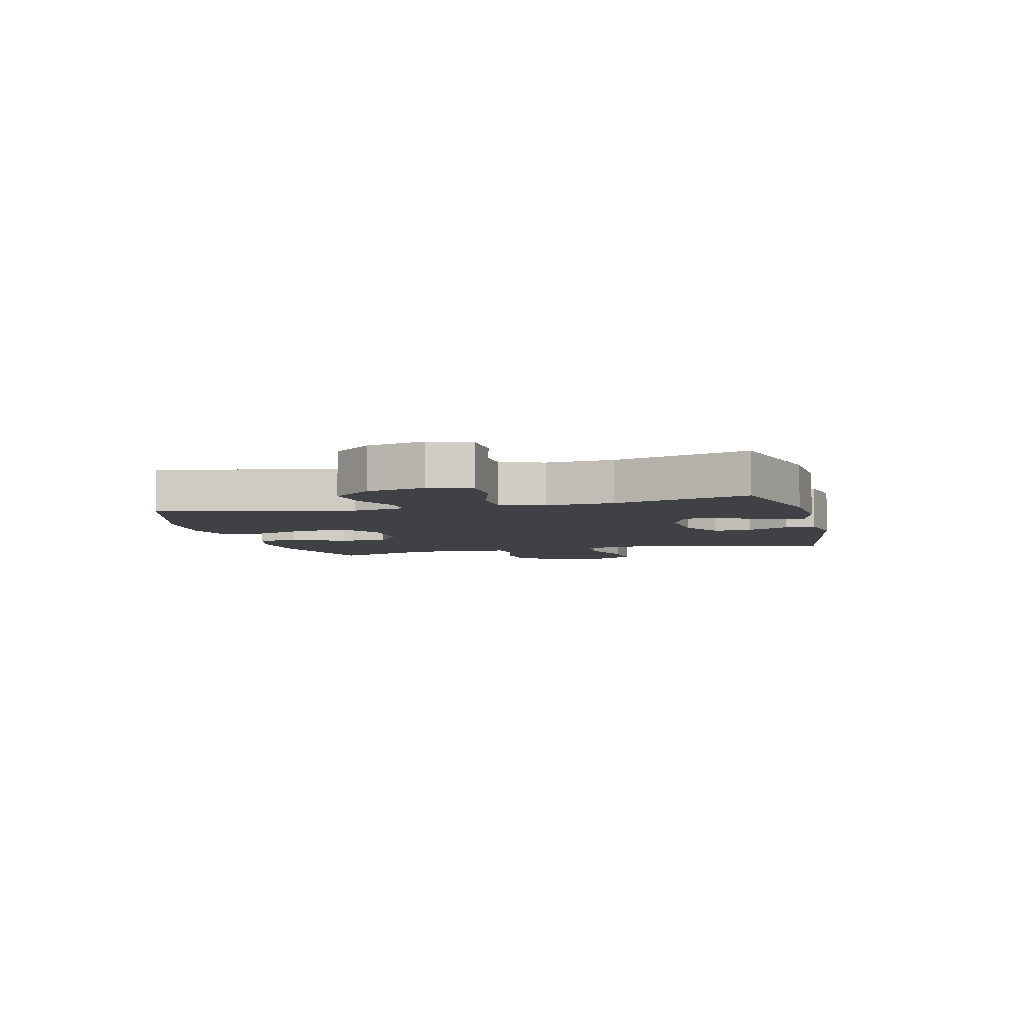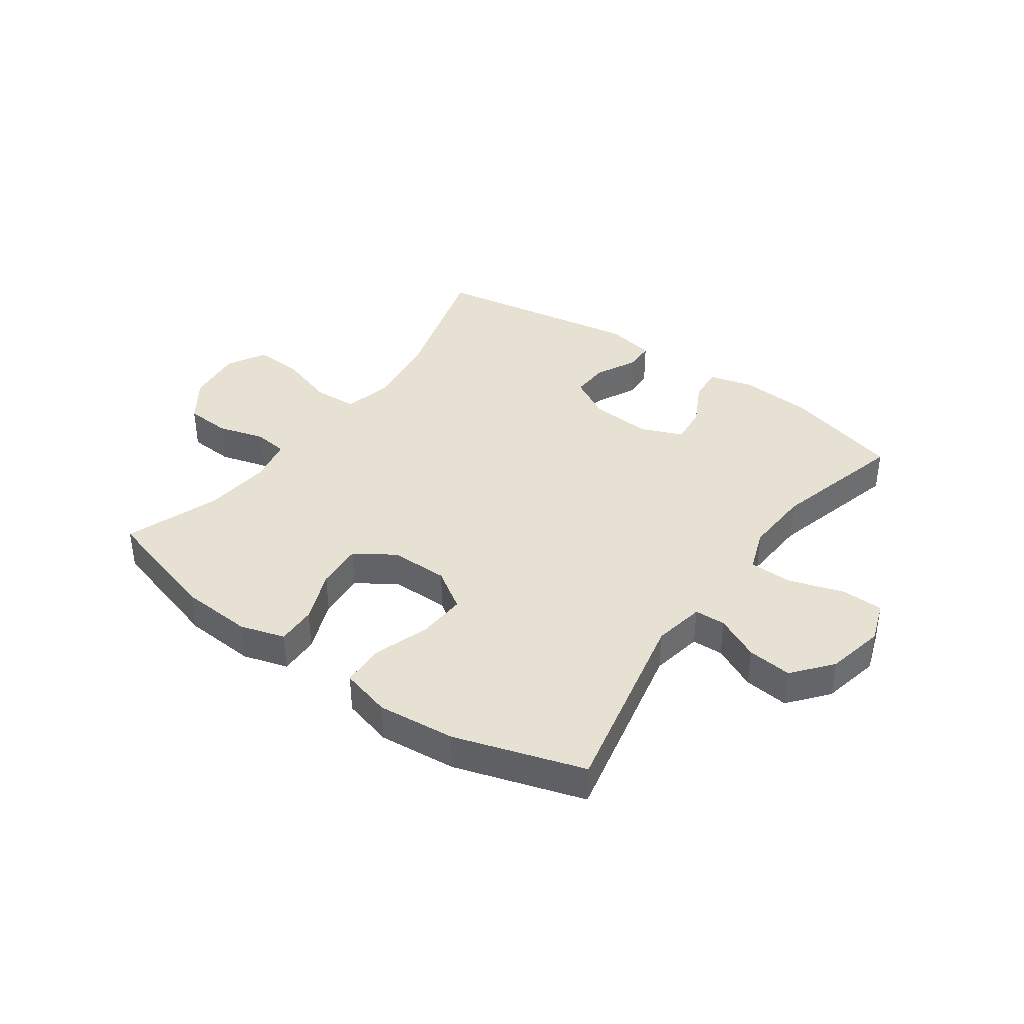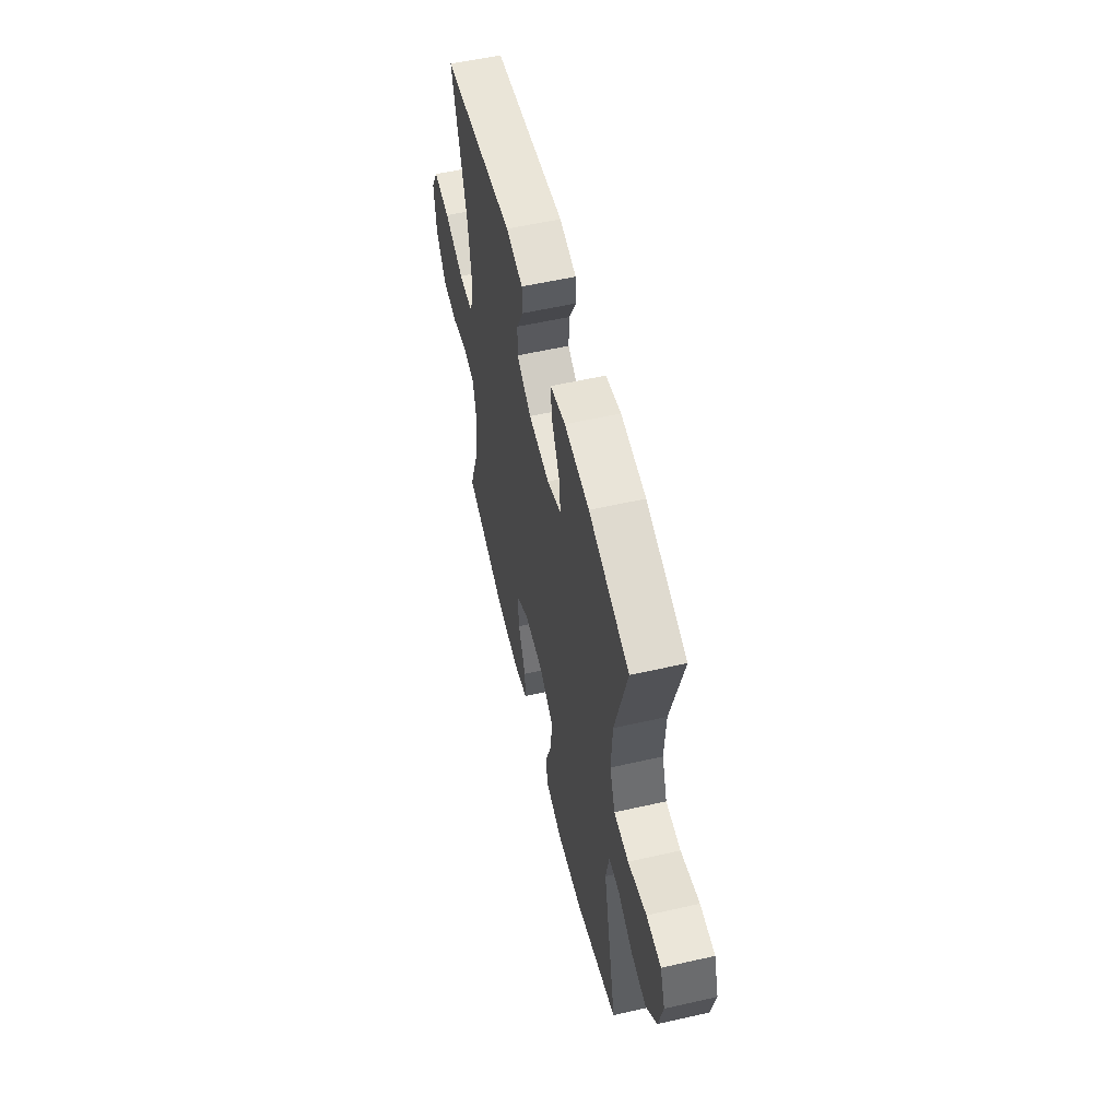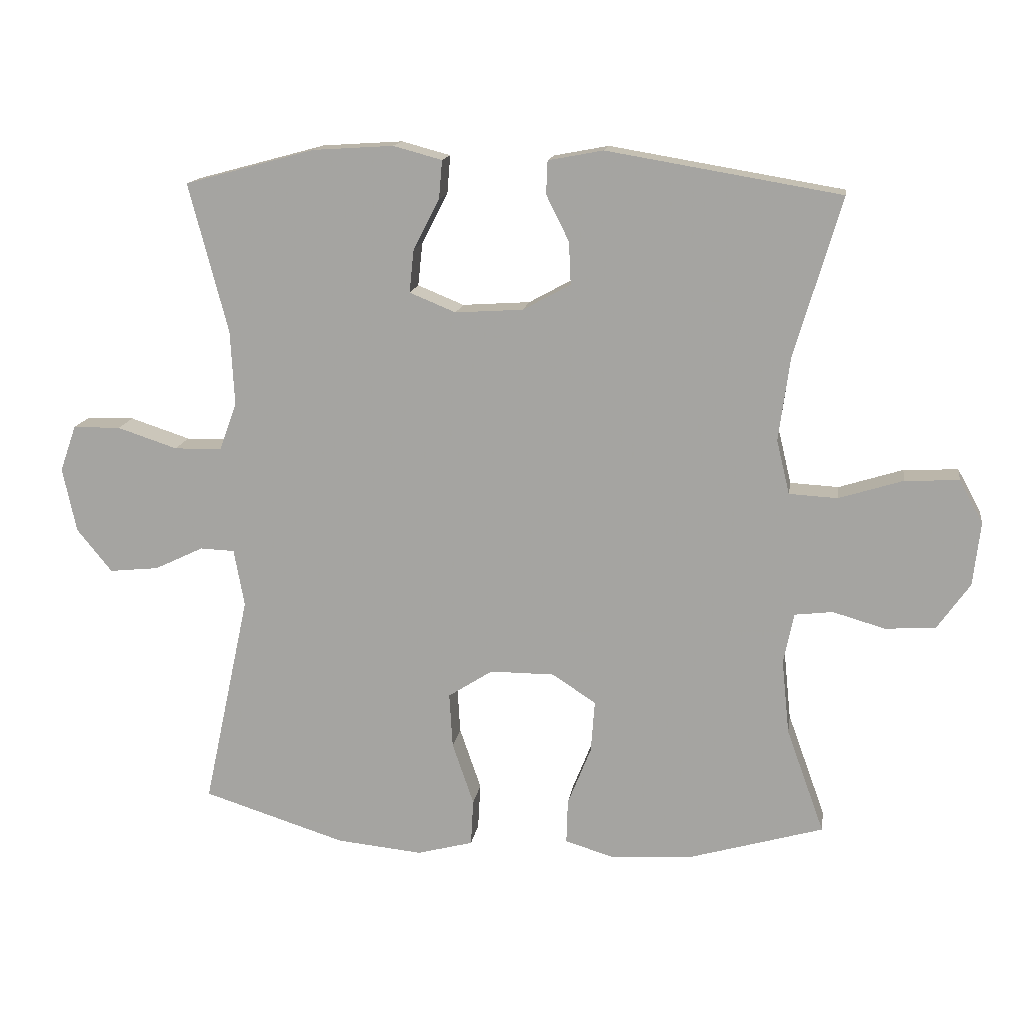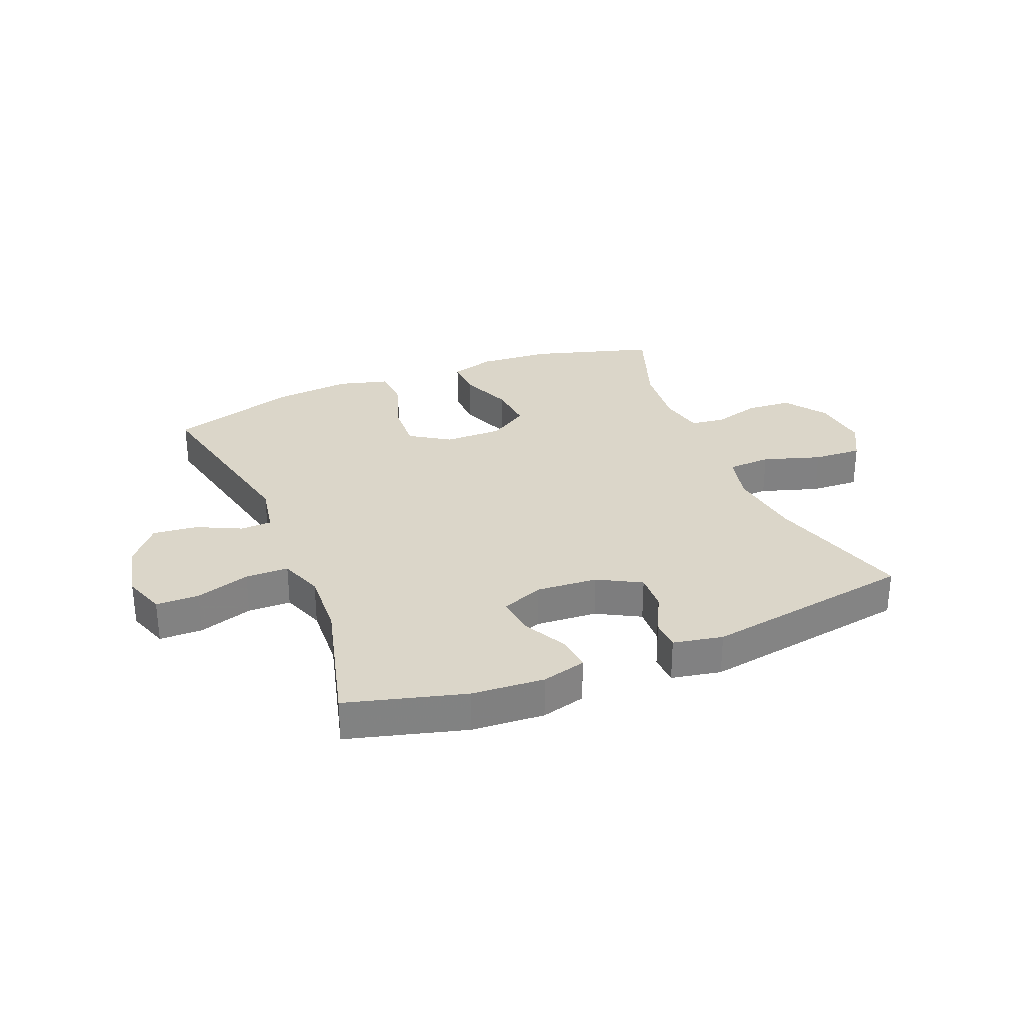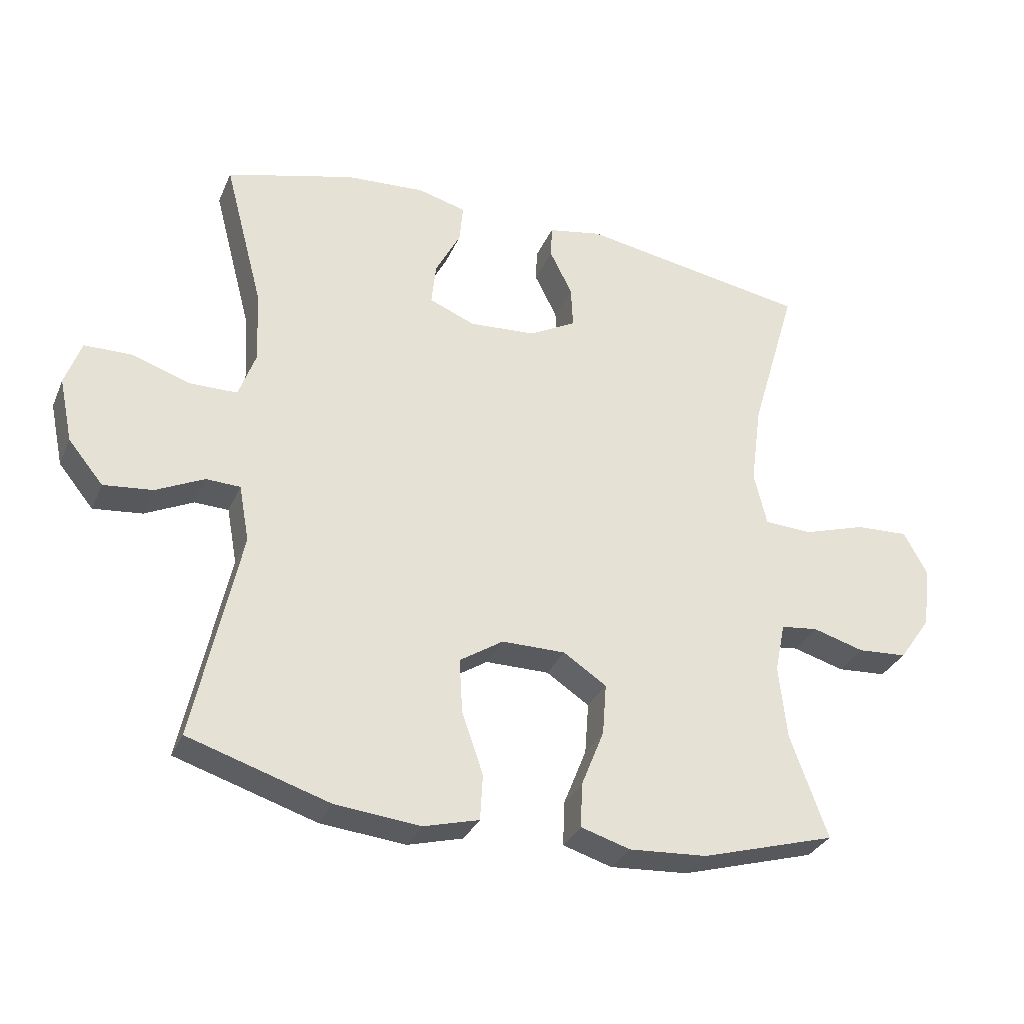
<metadata>
{"format":"obj","ext":"obj","renderer":"f3d","projection":"perspective","resolution":1024,"background":"white","views":[{"elev":-5.7,"azim":-75.7,"up":"+Y"},{"elev":38.9,"azim":-144.4,"up":"+Y"},{"elev":56.8,"azim":-103.3,"up":"+Z"},{"elev":14.8,"azim":8.7,"up":"+Z"},{"elev":29.8,"azim":-22.1,"up":"+Y"},{"elev":-31.6,"azim":-20.7,"up":"+Z"}]}
</metadata>
<code>
v 0.5 0.07 0.5
v 0.428 0.07 0.255
v 0.411 0.07 0.128
v 0.431 0.07 0.045
v 0.505 0.07 0.041
v 0.603 0.07 0.072
v 0.686 0.07 0.076
v 0.722 0.07 0.01
v 0.711 0.07 -0.087
v 0.661 0.07 -0.158
v 0.584 0.07 -0.163
v 0.504 0.07 -0.14
v 0.446 0.07 -0.147
v 0.43 0.07 -0.224
v 0.442 0.07 -0.339
v 0.5 0.07 -0.5
v 0.291 0.07 -0.561
v 0.169 0.07 -0.569
v 0.093 0.07 -0.546
v 0.095 0.07 -0.478
v 0.131 0.07 -0.388
v 0.137 0.07 -0.308
v 0.07 0.07 -0.264
v -0.029 0.07 -0.264
v -0.097 0.07 -0.308
v -0.092 0.07 -0.392
v -0.059 0.07 -0.488
v -0.063 0.07 -0.559
v -0.149 0.07 -0.582
v -0.281 0.07 -0.569
v -0.5 0.07 -0.5
v -0.429 0.07 -0.171
v -0.445 0.07 -0.083
v -0.498 0.07 -0.081
v -0.573 0.07 -0.117
v -0.649 0.07 -0.125
v -0.703 0.07 -0.059
v -0.724 0.07 0.04
v -0.699 0.07 0.111
v -0.626 0.07 0.112
v -0.534 0.07 0.082
v -0.461 0.07 0.083
v -0.434 0.07 0.157
v -0.44 0.07 0.271
v -0.5 0.07 0.5
v -0.3 0.07 0.554
v -0.177 0.07 0.562
v -0.102 0.07 0.542
v -0.107 0.07 0.483
v -0.147 0.07 0.406
v -0.154 0.07 0.34
v -0.083 0.07 0.311
v 0.021 0.07 0.318
v 0.094 0.07 0.358
v 0.091 0.07 0.423
v 0.056 0.07 0.493
v 0.058 0.07 0.544
v 0.142 0.07 0.56
v 0.5 0 0.5
v 0.428 0 0.255
v 0.411 0 0.128
v 0.431 0 0.045
v 0.505 0 0.041
v 0.603 0 0.072
v 0.686 0 0.076
v 0.722 0 0.01
v 0.711 0 -0.087
v 0.661 0 -0.158
v 0.584 0 -0.163
v 0.504 0 -0.14
v 0.446 0 -0.147
v 0.43 0 -0.224
v 0.442 0 -0.339
v 0.5 0 -0.5
v 0.291 0 -0.561
v 0.169 0 -0.569
v 0.093 0 -0.546
v 0.095 0 -0.478
v 0.131 0 -0.388
v 0.137 0 -0.308
v 0.07 0 -0.264
v -0.029 0 -0.264
v -0.097 0 -0.308
v -0.092 0 -0.392
v -0.059 0 -0.488
v -0.063 0 -0.559
v -0.149 0 -0.582
v -0.281 0 -0.569
v -0.5 0 -0.5
v -0.429 0 -0.171
v -0.445 0 -0.083
v -0.498 0 -0.081
v -0.573 0 -0.117
v -0.649 0 -0.125
v -0.703 0 -0.059
v -0.724 0 0.04
v -0.699 0 0.111
v -0.626 0 0.112
v -0.534 0 0.082
v -0.461 0 0.083
v -0.434 0 0.157
v -0.44 0 0.271
v -0.5 0 0.5
v -0.3 0 0.554
v -0.177 0 0.562
v -0.102 0 0.542
v -0.107 0 0.483
v -0.147 0 0.406
v -0.154 0 0.34
v -0.083 0 0.311
v 0.021 0 0.318
v 0.094 0 0.358
v 0.091 0 0.423
v 0.056 0 0.493
v 0.058 0 0.544
v 0.142 0 0.56
f 58 1 2
f 57 58 2
f 56 57 2
f 55 56 2
f 54 55 2 3
f 53 54 3 4
f 52 53 4
f 51 52 4
f 48 49 50
f 47 48 50
f 46 47 50
f 45 46 50
f 44 45 50
f 43 44 50 51
f 42 43 51 4
f 39 40 41
f 38 39 41
f 37 38 41
f 36 37 41
f 35 36 41
f 34 35 41
f 42 4 5
f 41 42 5
f 34 41 5
f 33 34 5
f 30 31 32
f 29 30 32
f 28 29 32
f 27 28 32
f 26 27 32
f 25 26 32 33
f 24 25 33
f 23 24 33 5
f 19 20 21
f 18 19 21
f 17 18 21
f 16 17 21
f 15 16 21
f 14 15 21 22
f 13 14 22 23
f 10 11 12
f 9 10 12
f 8 9 12
f 7 8 12
f 6 7 12
f 5 6 12
f 5 12 13
f 5 13 23
f 60 59 116
f 60 116 115
f 60 115 114
f 60 114 113
f 61 60 113 112
f 62 61 112 111
f 62 111 110
f 62 110 109
f 108 107 106
f 108 106 105
f 108 105 104
f 108 104 103
f 108 103 102
f 109 108 102 101
f 62 109 101 100
f 99 98 97
f 99 97 96
f 99 96 95
f 99 95 94
f 99 94 93
f 99 93 92
f 63 62 100
f 63 100 99
f 63 99 92
f 63 92 91
f 90 89 88
f 90 88 87
f 90 87 86
f 90 86 85
f 90 85 84
f 91 90 84 83
f 91 83 82
f 63 91 82 81
f 79 78 77
f 79 77 76
f 79 76 75
f 79 75 74
f 79 74 73
f 80 79 73 72
f 81 80 72 71
f 70 69 68
f 70 68 67
f 70 67 66
f 70 66 65
f 70 65 64
f 70 64 63
f 71 70 63
f 81 71 63
f 1 59 60 2
f 2 60 61 3
f 3 61 62 4
f 4 62 63 5
f 5 63 64 6
f 6 64 65 7
f 7 65 66 8
f 8 66 67 9
f 9 67 68 10
f 10 68 69 11
f 11 69 70 12
f 12 70 71 13
f 13 71 72 14
f 14 72 73 15
f 15 73 74 16
f 16 74 75 17
f 17 75 76 18
f 18 76 77 19
f 19 77 78 20
f 20 78 79 21
f 21 79 80 22
f 22 80 81 23
f 23 81 82 24
f 24 82 83 25
f 25 83 84 26
f 26 84 85 27
f 27 85 86 28
f 28 86 87 29
f 29 87 88 30
f 30 88 89 31
f 31 89 90 32
f 32 90 91 33
f 33 91 92 34
f 34 92 93 35
f 35 93 94 36
f 36 94 95 37
f 37 95 96 38
f 38 96 97 39
f 39 97 98 40
f 40 98 99 41
f 41 99 100 42
f 42 100 101 43
f 43 101 102 44
f 44 102 103 45
f 45 103 104 46
f 46 104 105 47
f 47 105 106 48
f 48 106 107 49
f 49 107 108 50
f 50 108 109 51
f 51 109 110 52
f 52 110 111 53
f 53 111 112 54
f 54 112 113 55
f 55 113 114 56
f 56 114 115 57
f 57 115 116 58
f 58 116 59 1

</code>
